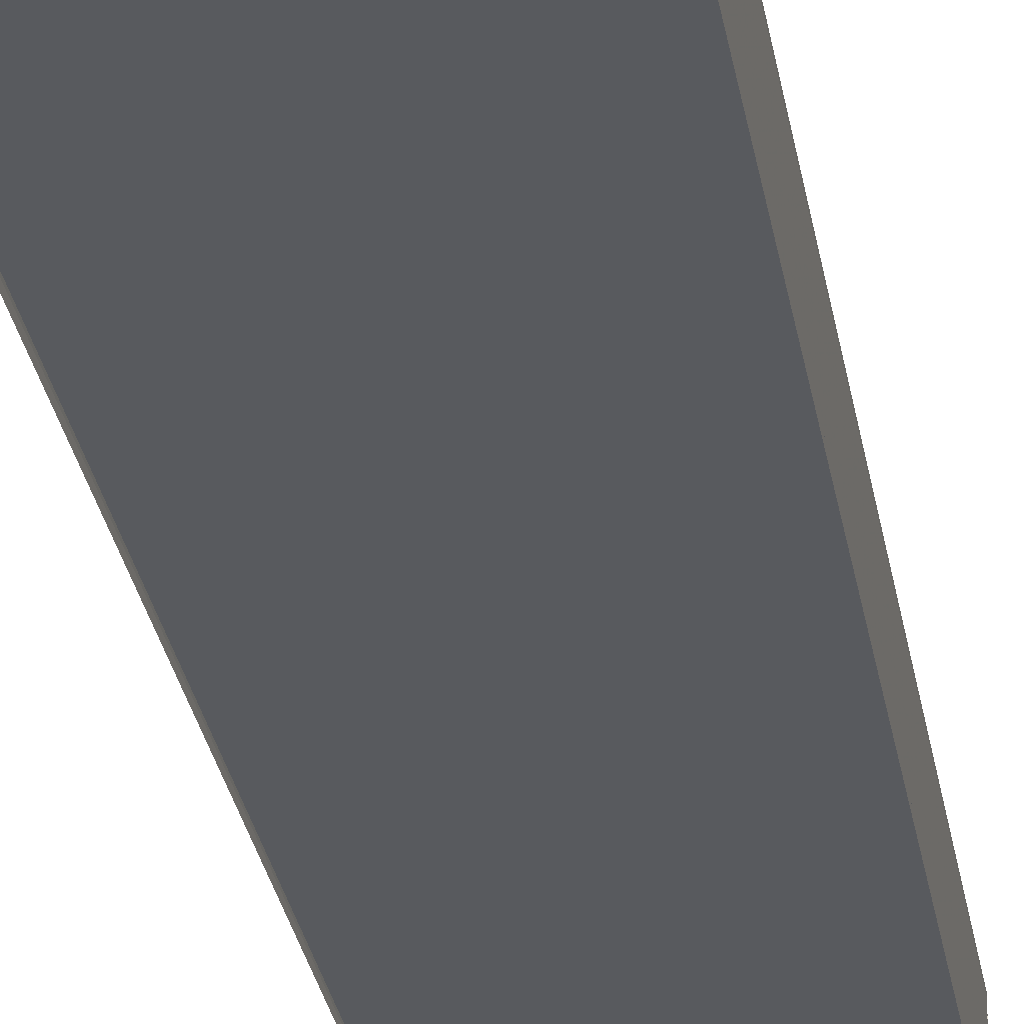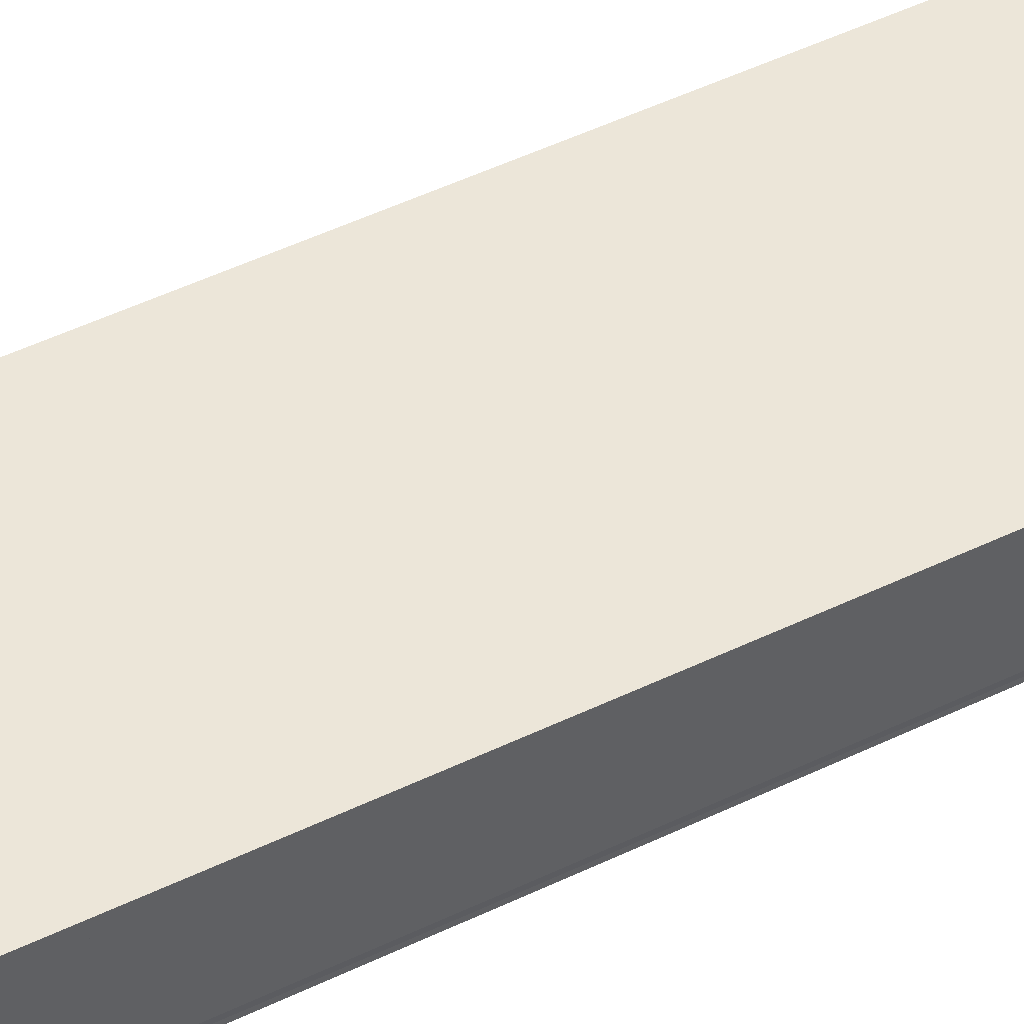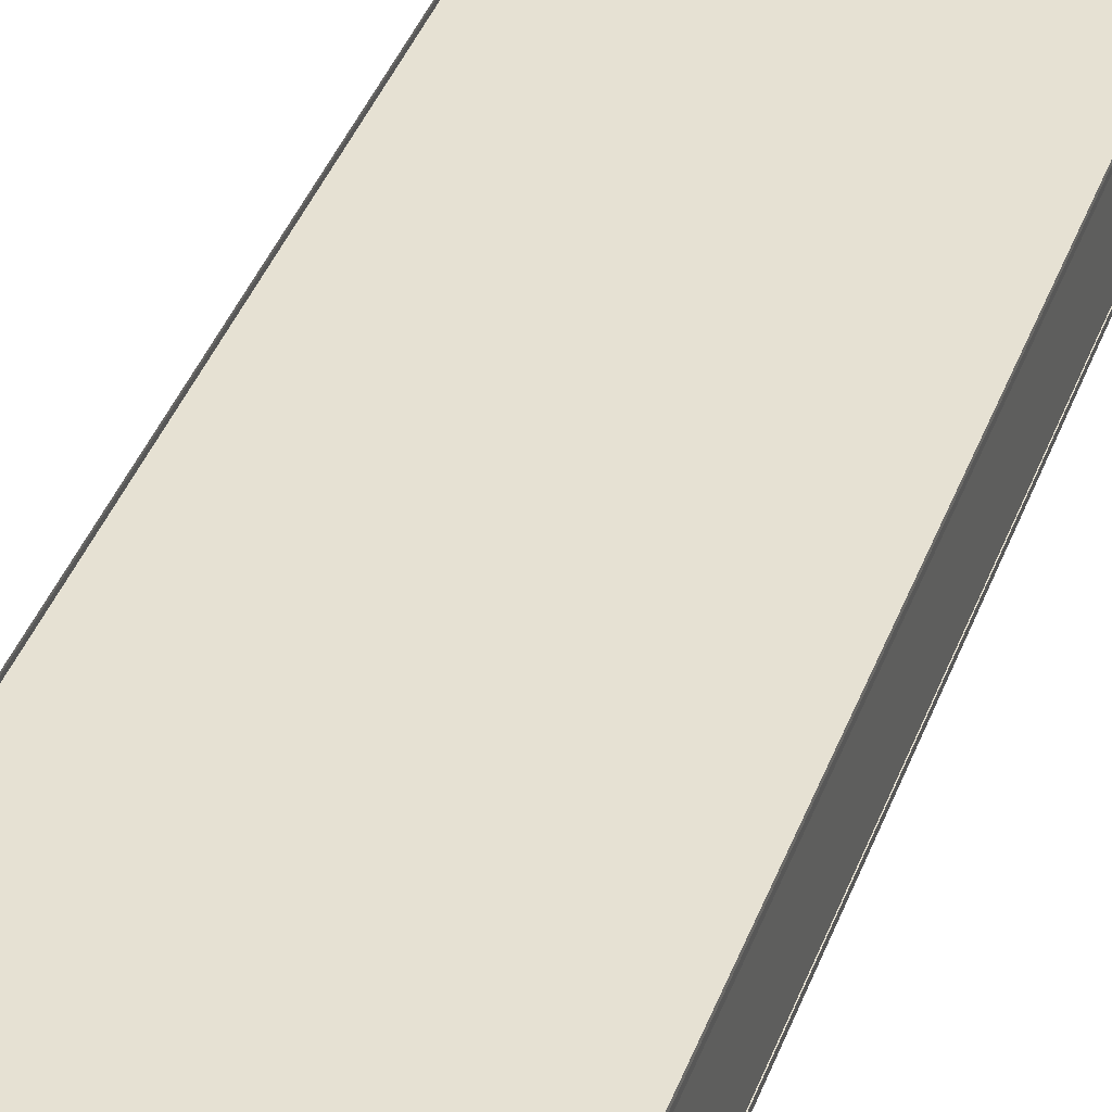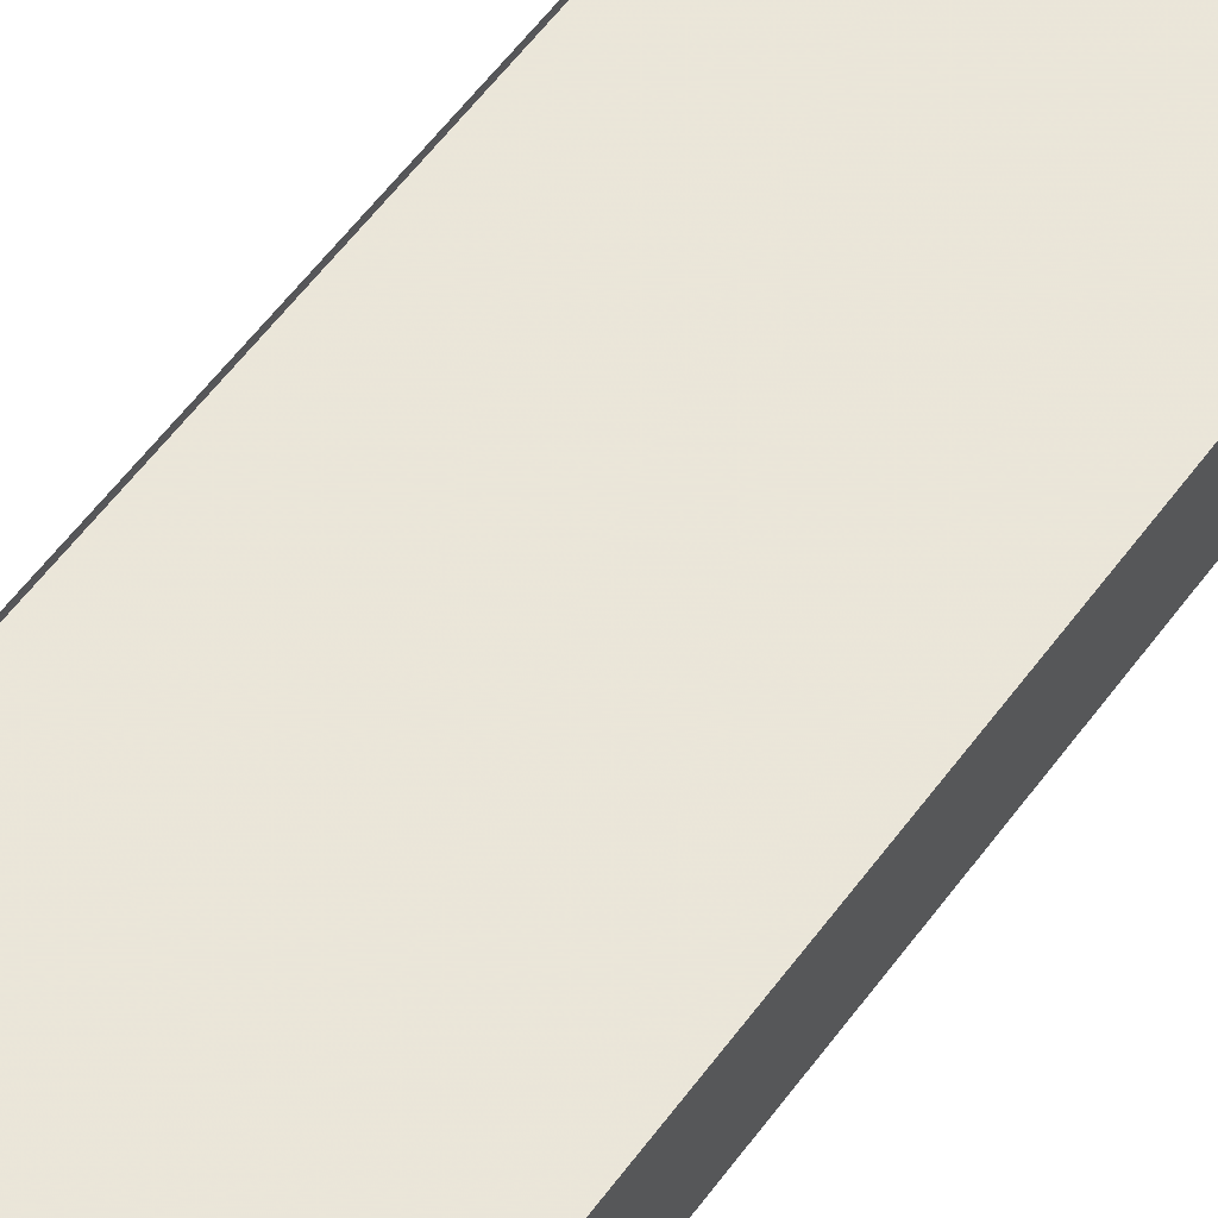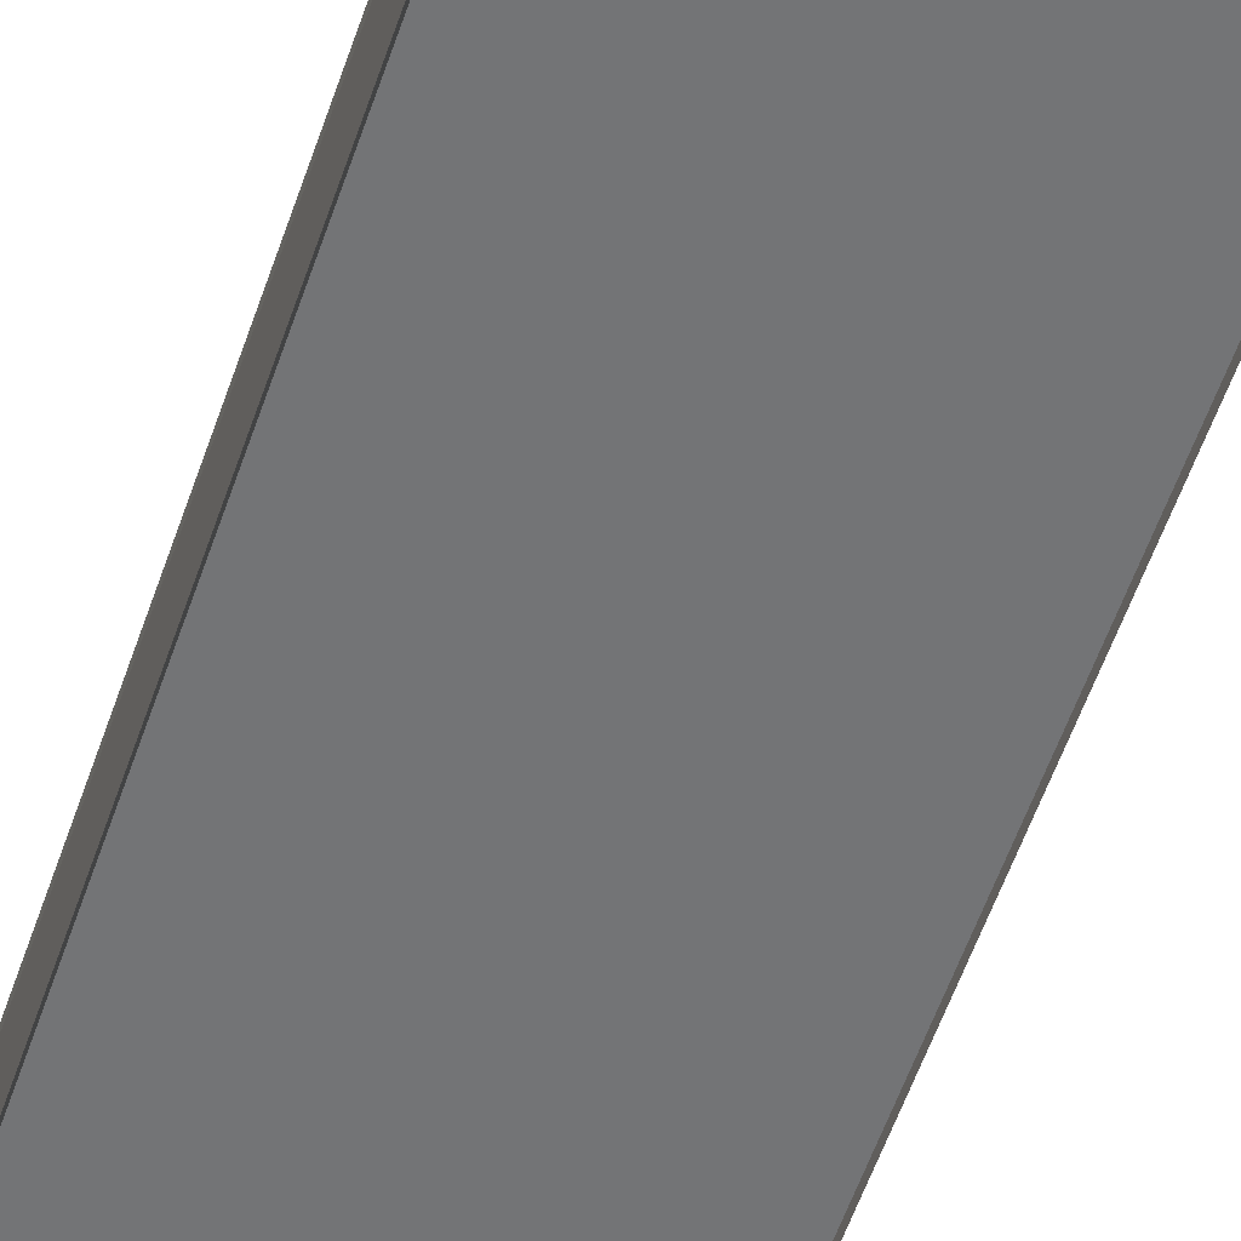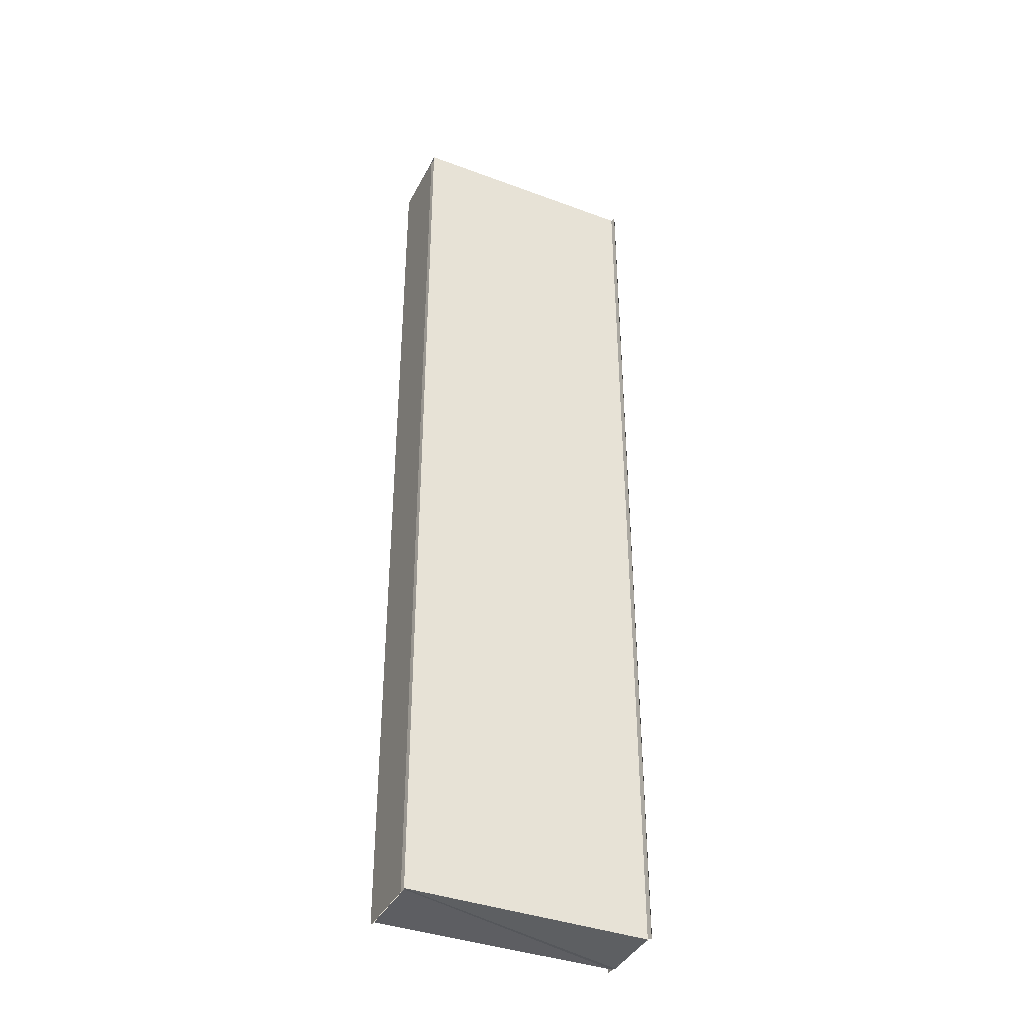
<metadata>
{"format":"obj","ext":"obj","renderer":"f3d","projection":"perspective","resolution":1024,"background":"white","views":[{"elev":-30.7,"azim":-170.4,"up":"+Z"},{"elev":49.3,"azim":61.9,"up":"+Z"},{"elev":38.3,"azim":-161.5,"up":"+Z"},{"elev":57.8,"azim":-144.0,"up":"+Z"},{"elev":-56.4,"azim":-18.5,"up":"+Z"},{"elev":-38.7,"azim":-24.7,"up":"+Y"}]}
</metadata>
<code>
o 10579
v 2228 1867 11.82
v 2228 1867 11.82
v 2228 1866 11.82
v 2228 1867 11.82
v 2228 1866 11.82
v 2228 1867 11.82
v 2228 1866 11.82
v 2228 1867 11.82
v 2228 1867 11.82
v 2228 1866 11.82
v 2228 1866 11.82
v 2228 1867 11.82
v 2228 1866 11.82
v 2228 1866 11.82
v 2228 1866 11.82
v 2228 1866 11.82
v 2228 1866 11.82
v 2228 1867 11.82
v 2228 1866 11.82
v 2228 1866 11.82
v 2228 1867 11.82
v 2228 1866 11.82
v 2228 1867 11.82
v 2228 1866 11.82
v 2228 1866 11.82
v 2228 1867 11.82
v 2228 1867 11.82
v 2228 1867 11.82
v 2228 1867 11.82
v 2228 1867 11.82
v 2228 1866 11.82
v 2228 1867 11.82
v 2228 1866 11.82
v 2228 1867 11.82
v 2228 1866 11.82
v 2228 1866 11.82
v 2228 1867 11.82
v 2228 1866 11.82
v 2228 1867 11.82
v 2228 1867 11.82
v 2228 1867 11.82
v 2228 1867 11.82
v 2228 1866 11.82
v 2228 1867 11.82
v 2228 1867 11.82
v 2228 1867 11.82
v 2228 1866 11.82
v 2228 1867 11.82
v 2228 1866 11.82
v 2228 1866 11.82
v 2228 1866 11.82
v 2228 1866 11.82
v 2228 1867 11.82
v 2228 1866 11.82
v 2228 1867 11.82
v 2228 1867 11.82
v 2228 1867 11.82
v 2228 1866 11.82
v 2228 1866 11.82
v 2228 1866 11.82
v 2228 1866 11.82
v 2228 1866 11.82
v 2228 1867 11.82
v 2228 1866 11.82
v 2228 1867 11.82
v 2228 1867 11.82
v 2228 1867 11.82
v 2228 1866 11.82
v 2228 1866 11.82
v 2228 1866 11.82
v 2228 1867 11.82
v 2228 1866 11.82
v 2228 1867 11.82
v 2228 1866 11.82
v 2228 1866 11.82
v 2228 1867 11.82
f 1 2 3
f 4 1 3
f 2 5 3
f 2 6 5
f 6 7 5
f 6 8 7
f 9 3 10
f 10 11 9
f 11 12 4
f 11 13 12
f 14 15 13
f 16 14 17
f 18 16 7
f 18 19 20
f 21 22 20
f 23 18 24
f 23 21 24
f 25 26 12
f 26 27 28
f 25 29 30
f 31 32 30
f 33 25 34
f 33 31 34
f 35 36 37
f 35 38 37
f 38 39 40
f 36 41 40
f 36 41 42
f 43 36 44
f 45 46 47
f 45 48 47
f 48 49 50
f 46 51 50
f 46 51 52
f 53 46 54
f 55 56 57
f 58 59 60
f 61 62 59
f 63 64 61
f 65 64 63
f 66 63 61
f 67 66 68
f 66 69 70
f 71 72 64
f 72 71 73
f 74 75 76

</code>
